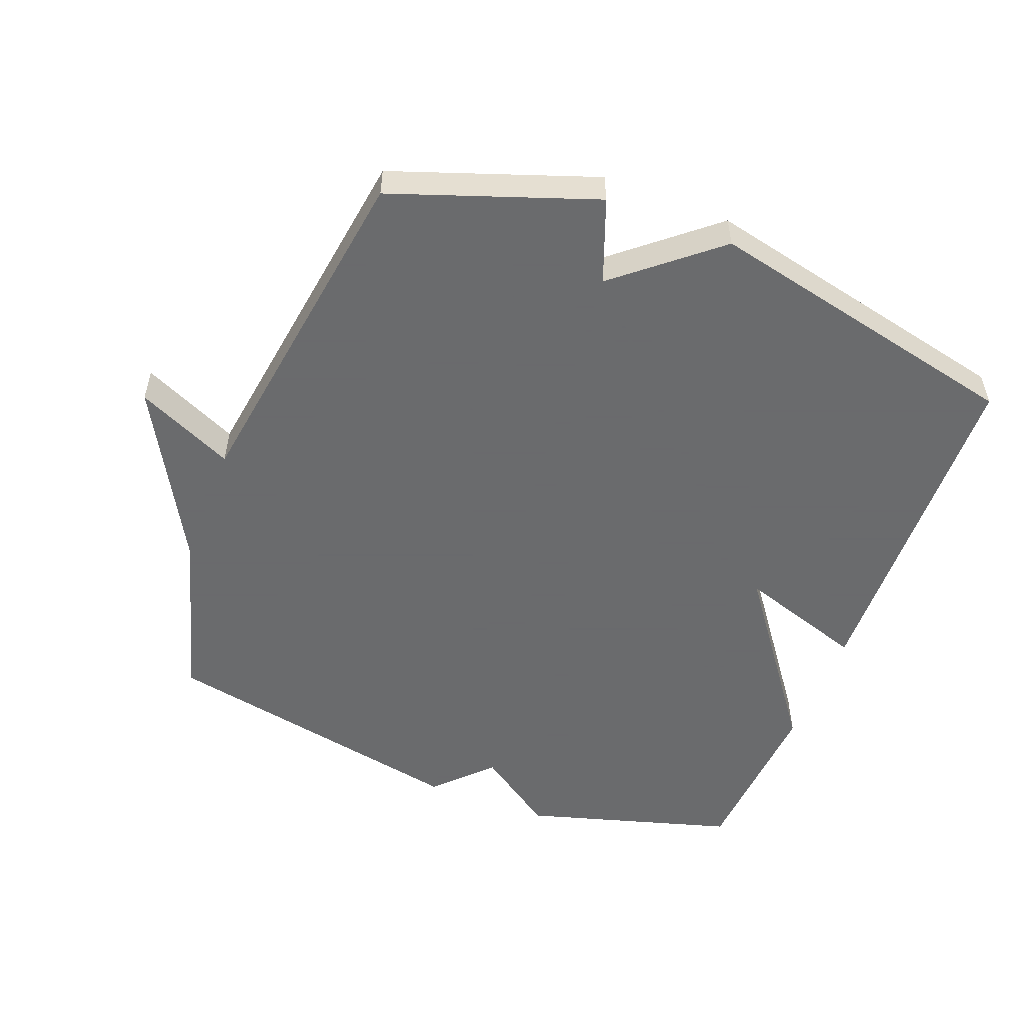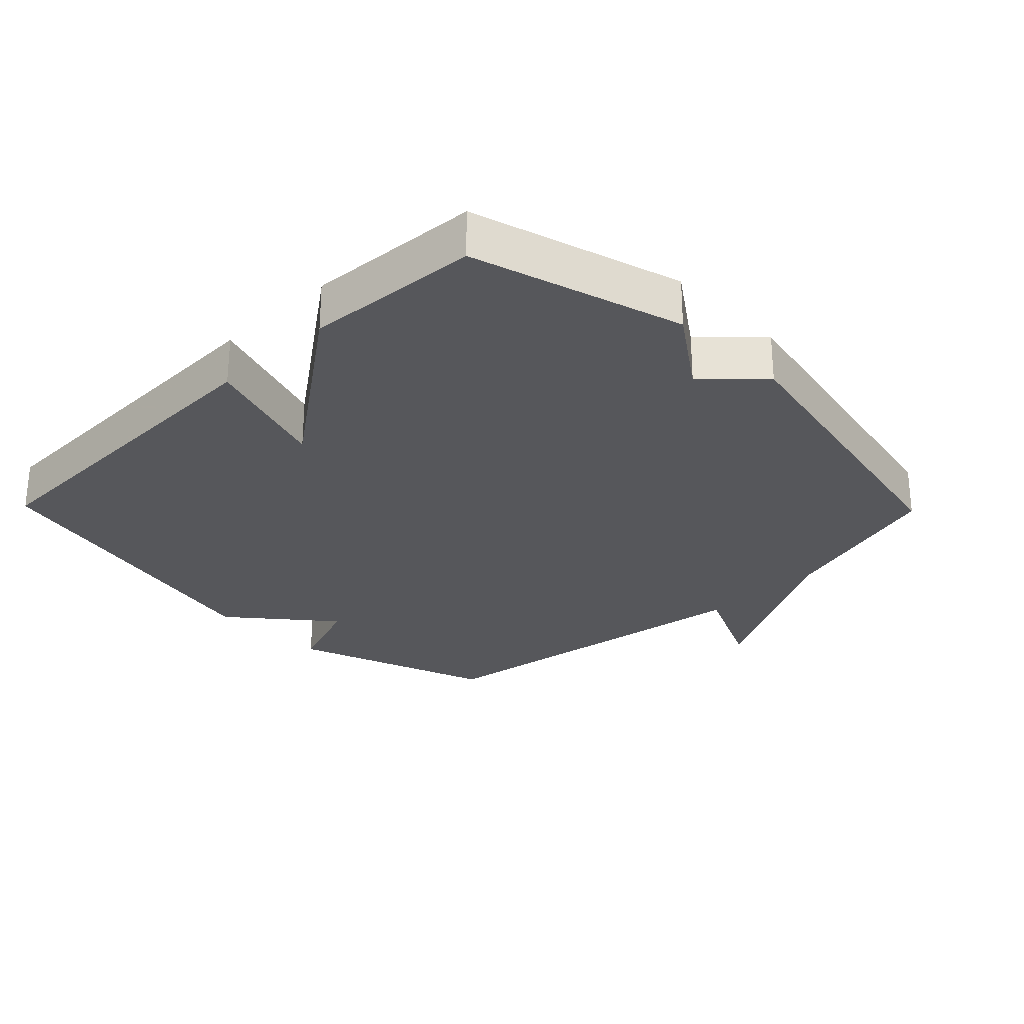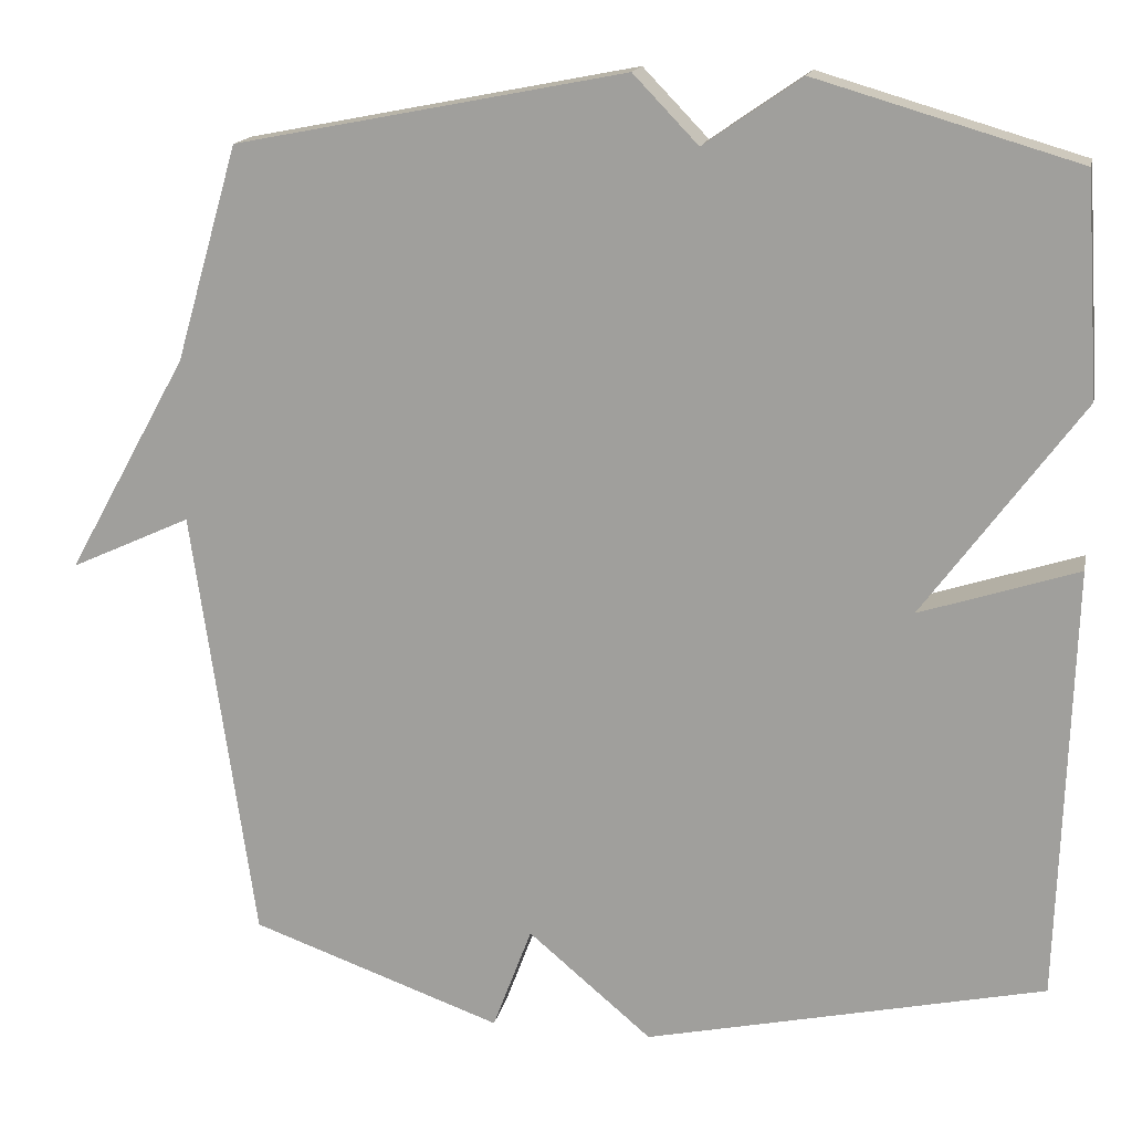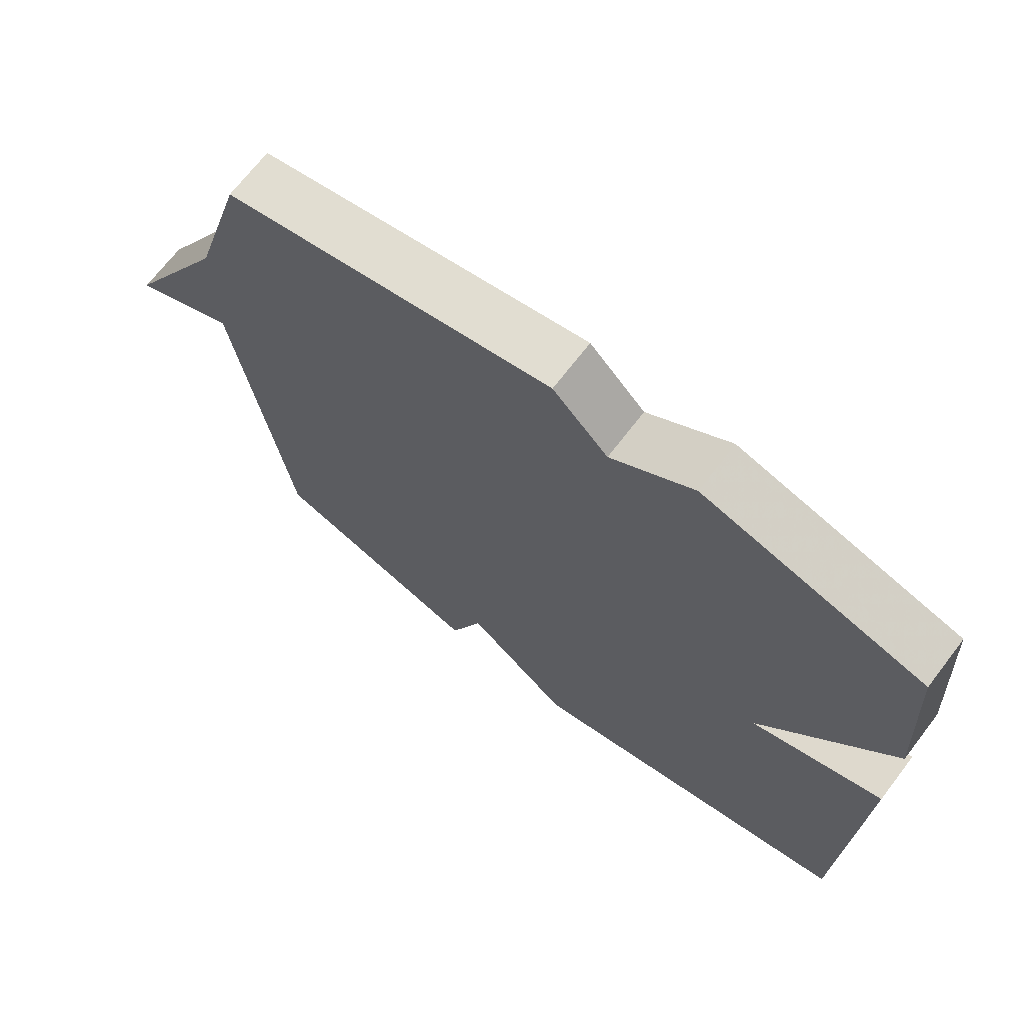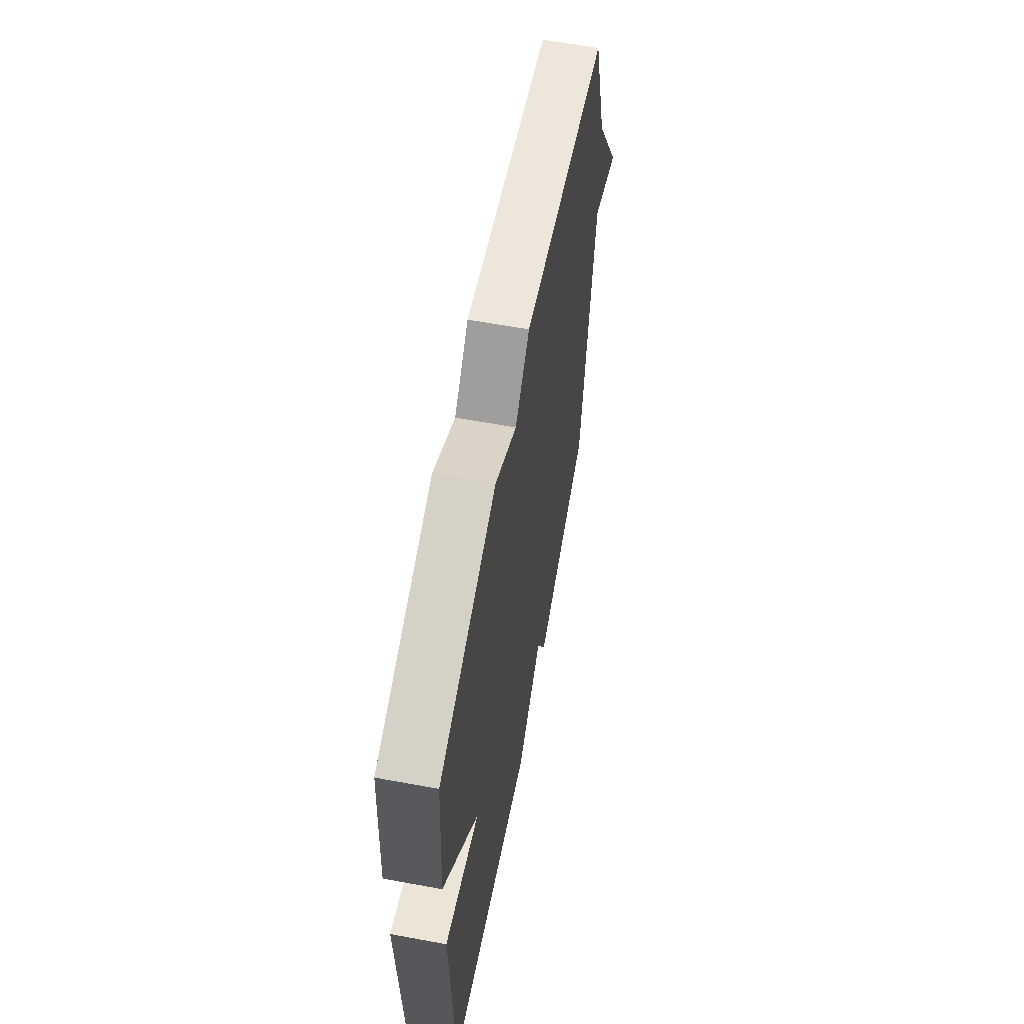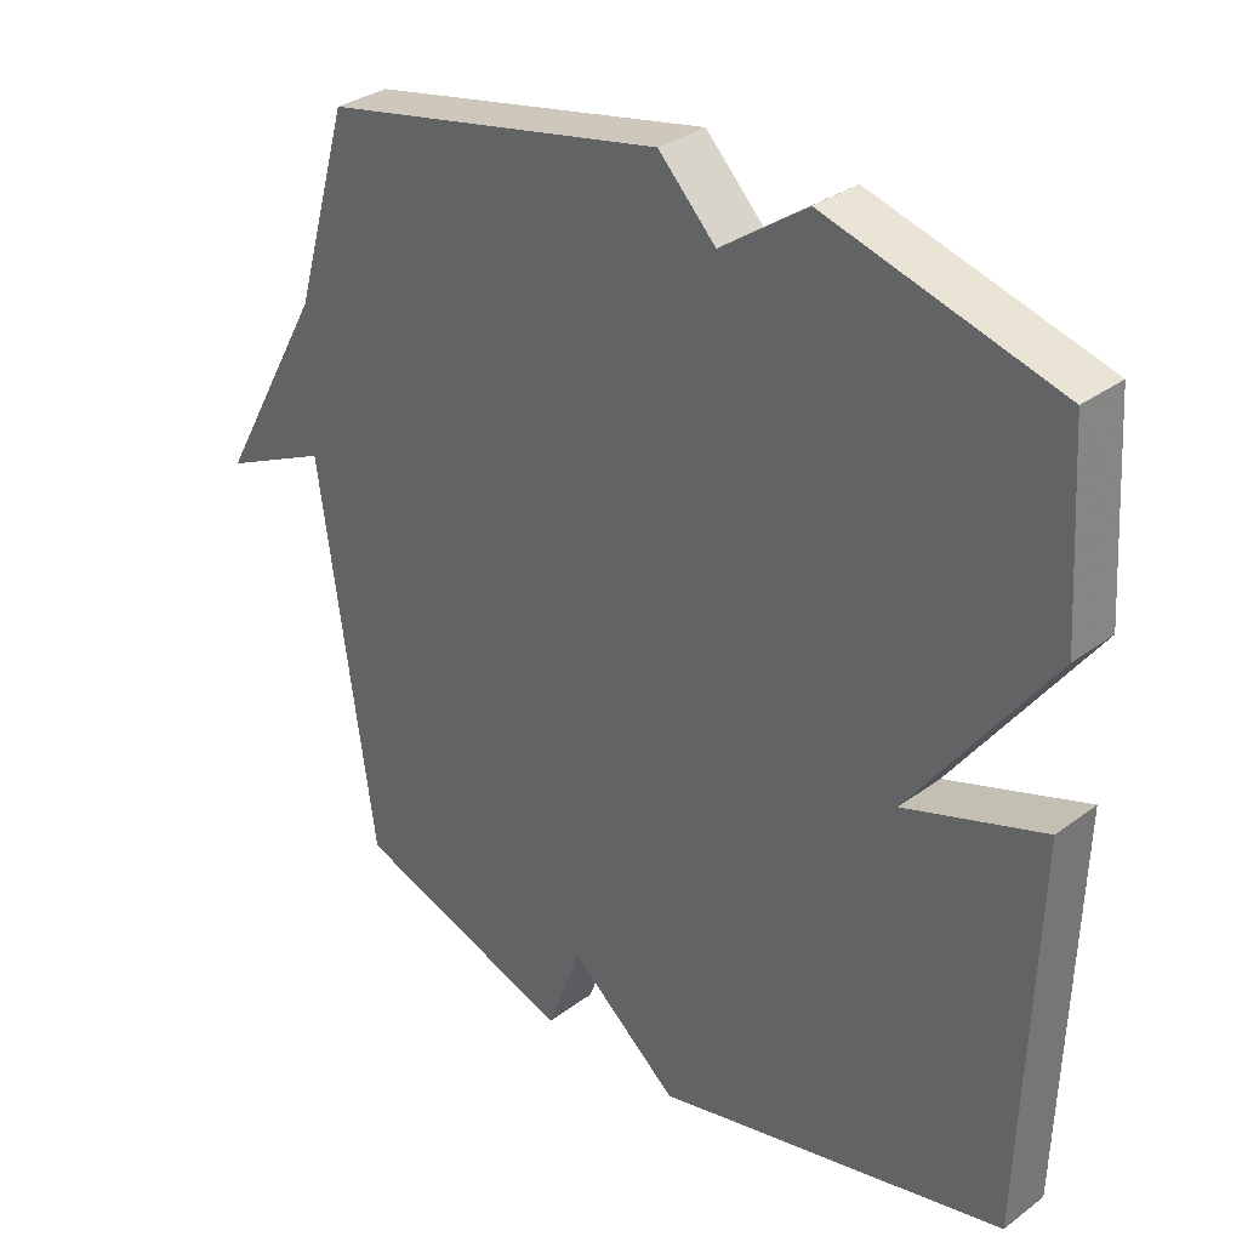
<metadata>
{"format":"obj","ext":"obj","renderer":"f3d","projection":"perspective","resolution":1024,"background":"white","views":[{"elev":-53.2,"azim":158.8,"up":"+Y"},{"elev":-27.3,"azim":-45.7,"up":"+Y"},{"elev":16.0,"azim":-168.4,"up":"+Z"},{"elev":69.5,"azim":-142.5,"up":"+Z"},{"elev":62.0,"azim":-79.4,"up":"+Z"},{"elev":32.1,"azim":-136.1,"up":"+Z"}]}
</metadata>
<code>
v 0.5 0.07 -0.5
v 0.191 0.07 -0.609
v 0.143 0.07 -0.481
v -0.009 0.07 -0.609
v -0.5 0.07 -0.5
v -0.517 0.07 0.032
v -0.323 0.07 -0.031
v -0.517 0.07 0.232
v -0.5 0.07 0.5
v -0.179 0.07 0.594
v -0.059 0.07 0.511
v 0.021 0.07 0.594
v 0.5 0.07 0.5
v 0.577 0.07 0.235
v 0.726 0.07 -0.033
v 0.577 0.07 0.035
v 0.5 0 -0.5
v 0.191 0 -0.609
v 0.143 0 -0.481
v -0.009 0 -0.609
v -0.5 0 -0.5
v -0.517 0 0.032
v -0.323 0 -0.031
v -0.517 0 0.232
v -0.5 0 0.5
v -0.179 0 0.594
v -0.059 0 0.511
v 0.021 0 0.594
v 0.5 0 0.5
v 0.577 0 0.235
v 0.726 0 -0.033
v 0.577 0 0.035
f 14 15 16
f 1 2 3
f 16 1 3
f 14 16 3
f 13 14 3
f 12 13 3
f 11 12 3
f 10 11 3
f 9 10 3
f 8 9 3
f 7 8 3
f 5 6 7
f 4 5 7
f 3 4 7
f 32 31 30
f 19 18 17
f 19 17 32
f 19 32 30
f 19 30 29
f 19 29 28
f 19 28 27
f 19 27 26
f 19 26 25
f 19 25 24
f 19 24 23
f 23 22 21
f 23 21 20
f 23 20 19
f 1 17 18 2
f 2 18 19 3
f 3 19 20 4
f 4 20 21 5
f 5 21 22 6
f 6 22 23 7
f 7 23 24 8
f 8 24 25 9
f 9 25 26 10
f 10 26 27 11
f 11 27 28 12
f 12 28 29 13
f 13 29 30 14
f 14 30 31 15
f 15 31 32 16
f 16 32 17 1

</code>
